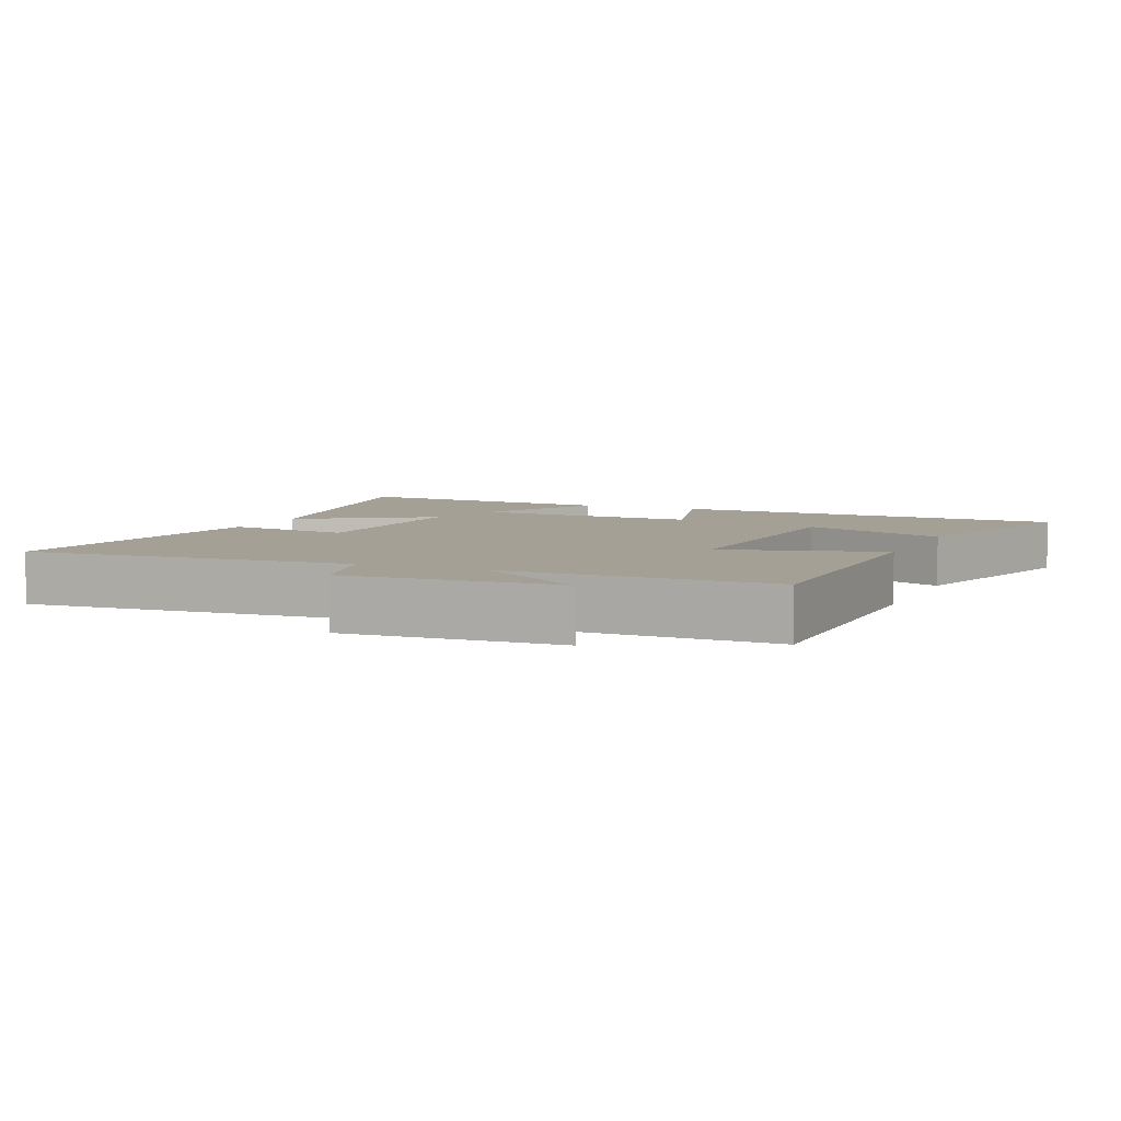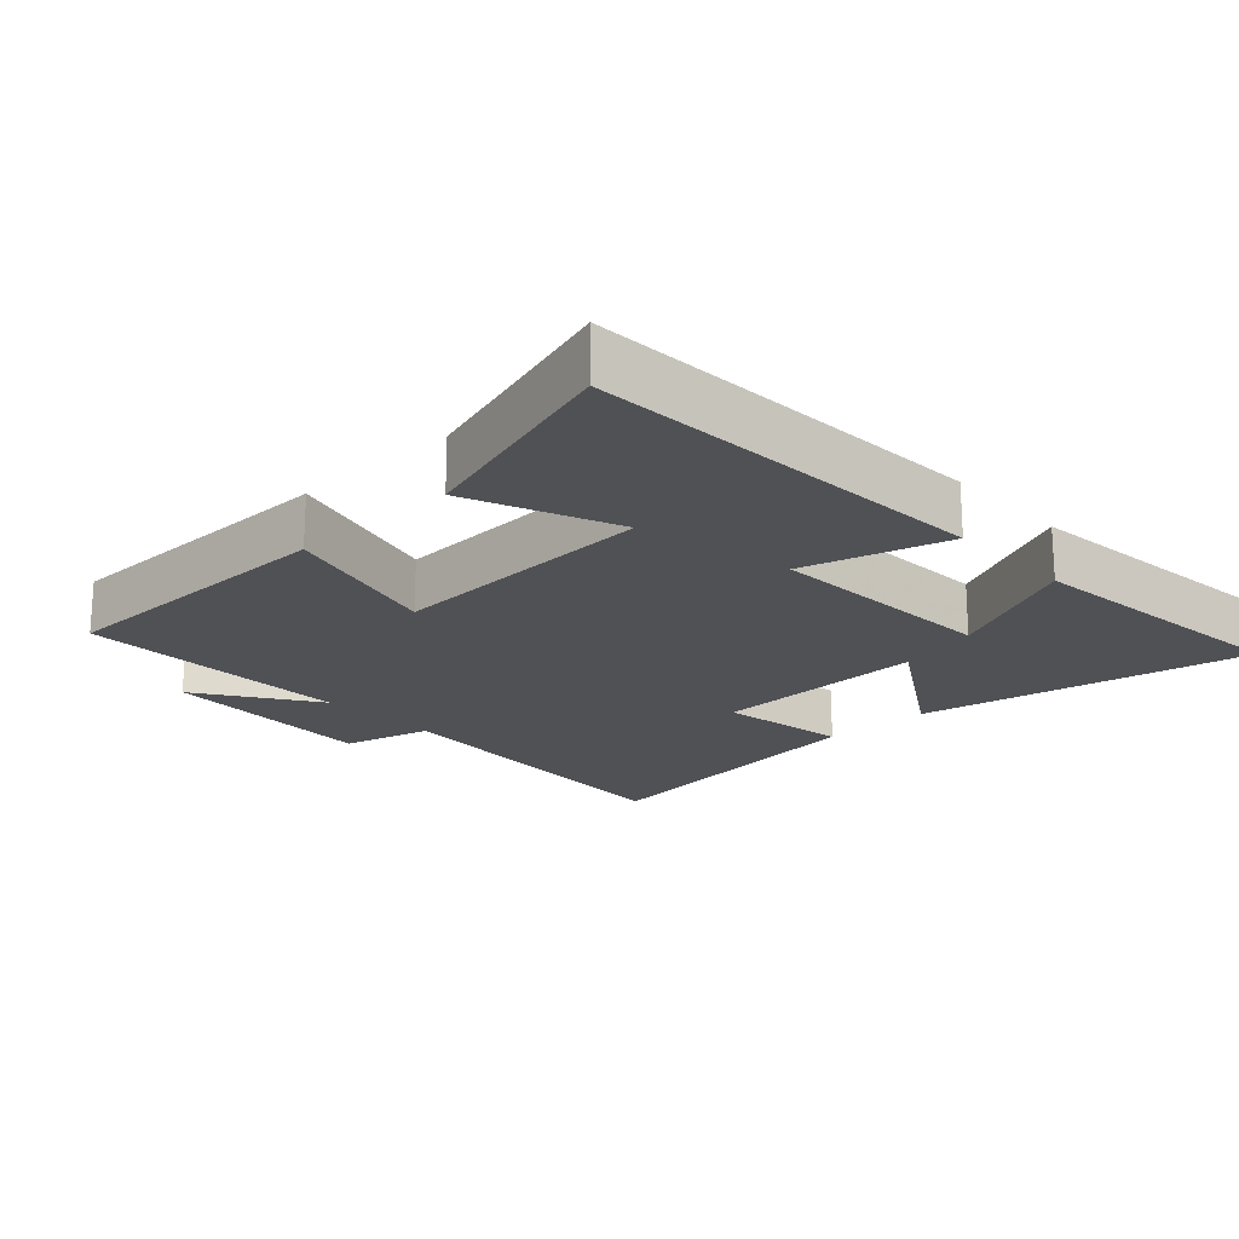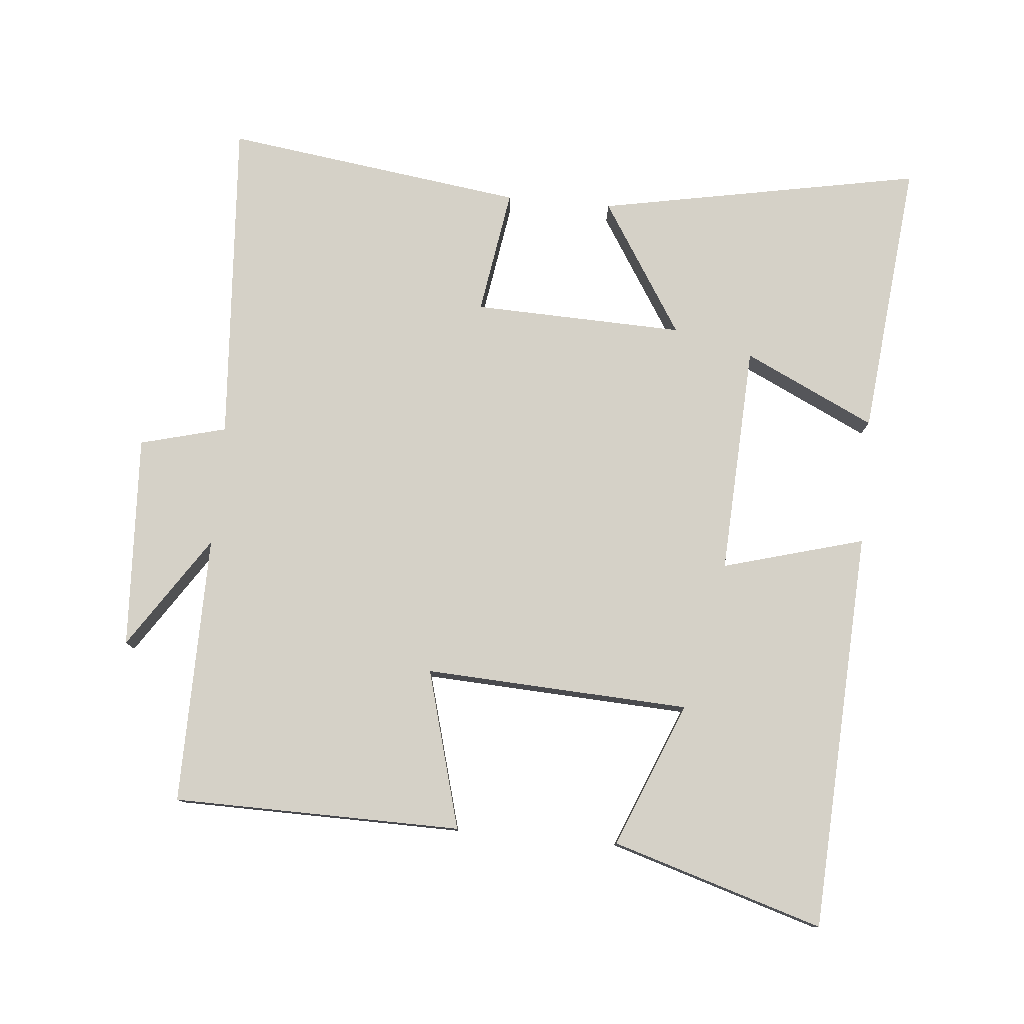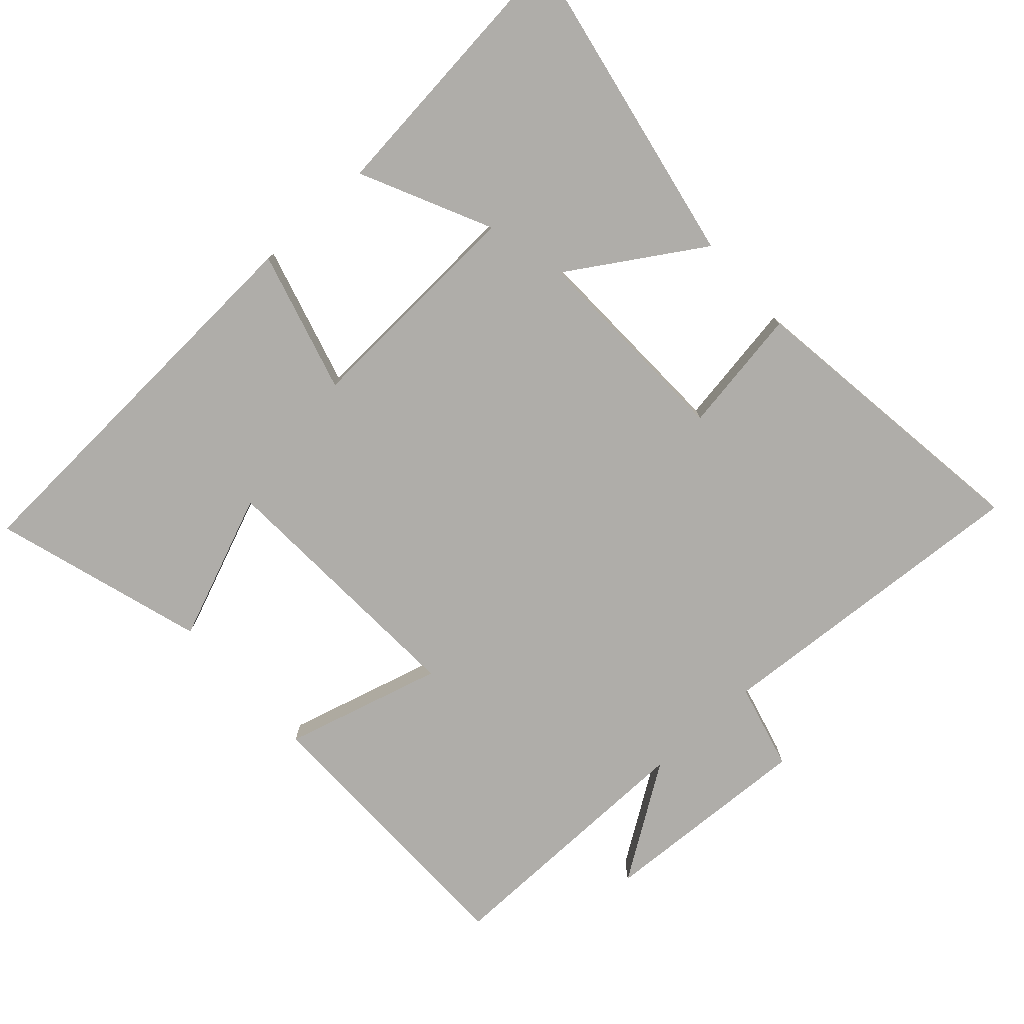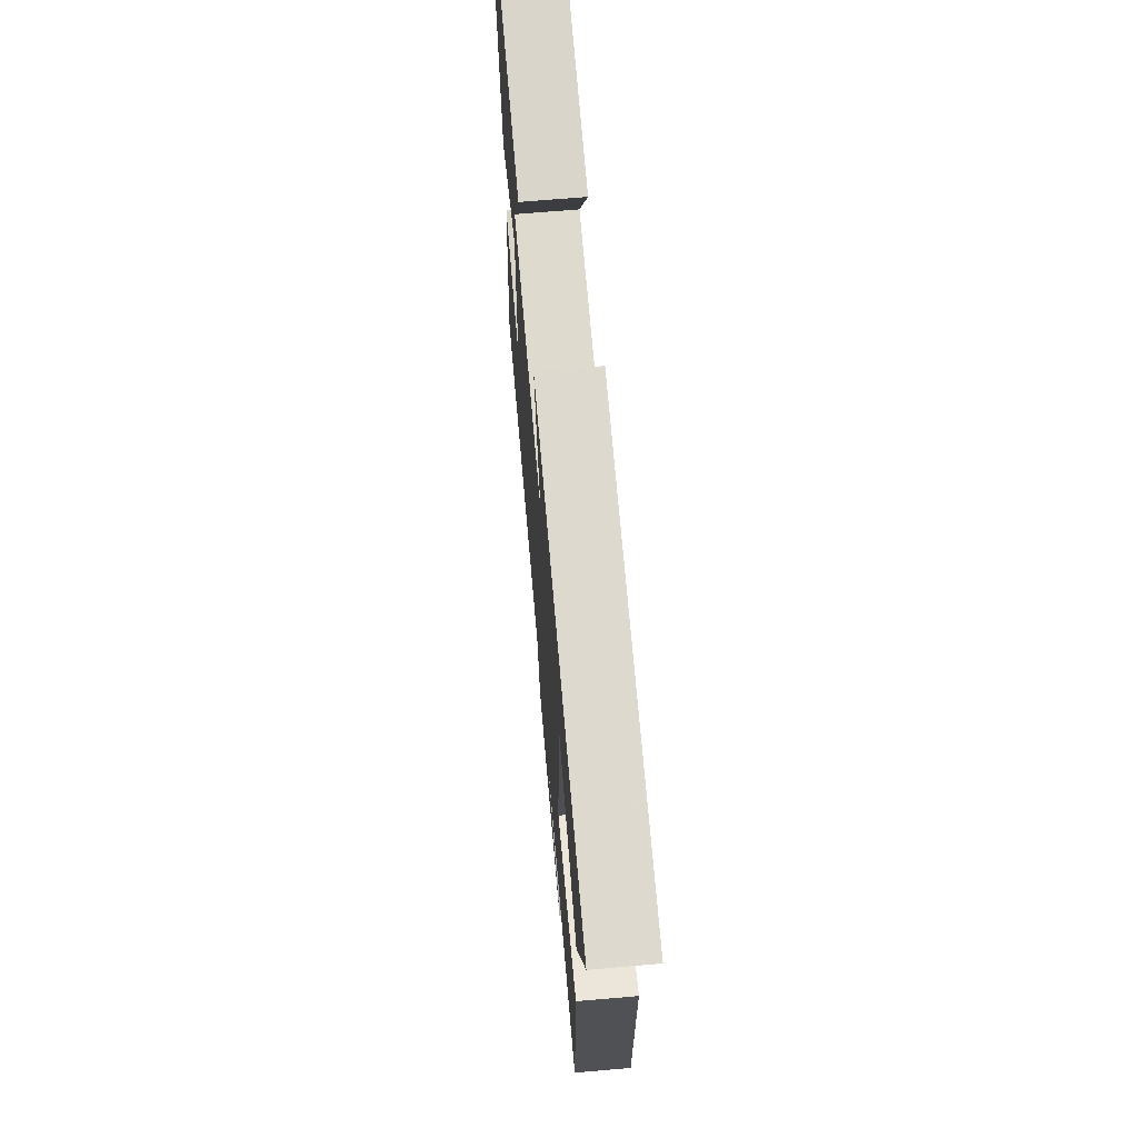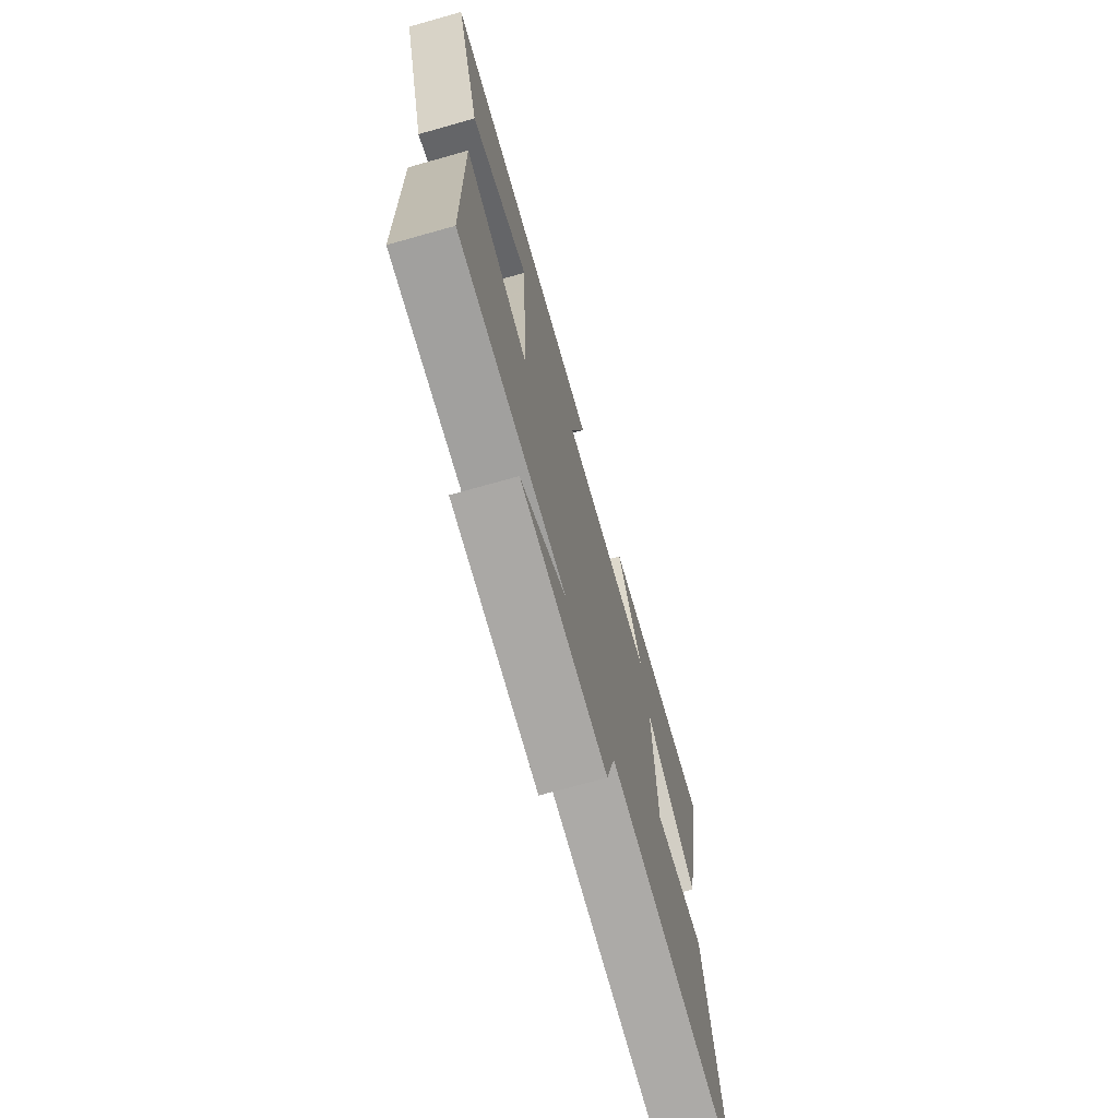
<metadata>
{"format":"obj","ext":"obj","renderer":"f3d","projection":"perspective","resolution":1024,"background":"white","views":[{"elev":5.8,"azim":-156.7,"up":"+Y"},{"elev":-19.8,"azim":-47.0,"up":"+Y"},{"elev":78.7,"azim":-84.8,"up":"+Y"},{"elev":-77.3,"azim":42.2,"up":"+Y"},{"elev":68.5,"azim":-94.9,"up":"+Z"},{"elev":-72.4,"azim":-74.3,"up":"+Z"}]}
</metadata>
<code>
v -0.495 0.07 -0.504
v -0.5 0.07 -0.08
v -0.267 0.07 -0.144
v -0.287 0.07 0.246
v -0.5 0.07 0.16
v -0.595 0.07 0.47
v -0.006 0.07 0.5
v -0.064 0.07 0.292
v 0.274 0.07 0.308
v 0.182 0.07 0.5
v 0.59 0.07 0.542
v 0.5 0.07 0.066
v 0.305 0.07 0.189
v 0.315 0.07 -0.121
v 0.5 0.07 -0.092
v 0.56 0.07 -0.533
v 0.081 0.07 -0.5
v 0.048 0.07 -0.627
v -0.266 0.07 -0.611
v -0.099 0.07 -0.5
v -0.495 0 -0.504
v -0.5 0 -0.08
v -0.267 0 -0.144
v -0.287 0 0.246
v -0.5 0 0.16
v -0.595 0 0.47
v -0.006 0 0.5
v -0.064 0 0.292
v 0.274 0 0.308
v 0.182 0 0.5
v 0.59 0 0.542
v 0.5 0 0.066
v 0.305 0 0.189
v 0.315 0 -0.121
v 0.5 0 -0.092
v 0.56 0 -0.533
v 0.081 0 -0.5
v 0.048 0 -0.627
v -0.266 0 -0.611
v -0.099 0 -0.5
f 17 18 19 20
f 14 15 16 17
f 13 14 17 20
f 11 12 13
f 9 10 11
f 9 11 13
f 8 9 13 20
f 4 5 6 7
f 3 4 7 8
f 20 1 2 3
f 3 8 20
f 40 39 38 37
f 37 36 35 34
f 40 37 34 33
f 33 32 31
f 31 30 29
f 33 31 29
f 40 33 29 28
f 27 26 25 24
f 28 27 24 23
f 23 22 21 40
f 40 28 23
f 1 21 22 2
f 2 22 23 3
f 3 23 24 4
f 4 24 25 5
f 5 25 26 6
f 6 26 27 7
f 7 27 28 8
f 8 28 29 9
f 9 29 30 10
f 10 30 31 11
f 11 31 32 12
f 12 32 33 13
f 13 33 34 14
f 14 34 35 15
f 15 35 36 16
f 16 36 37 17
f 17 37 38 18
f 18 38 39 19
f 19 39 40 20
f 20 40 21 1

</code>
